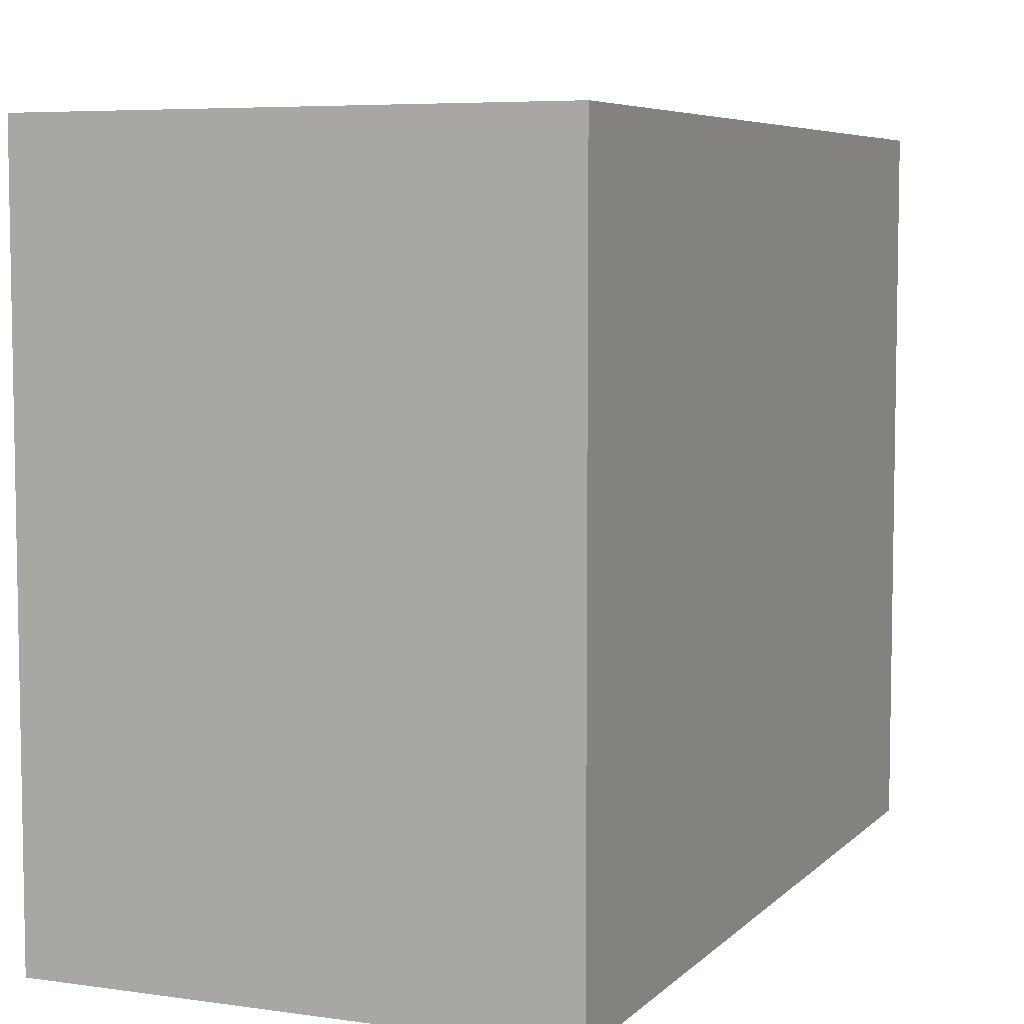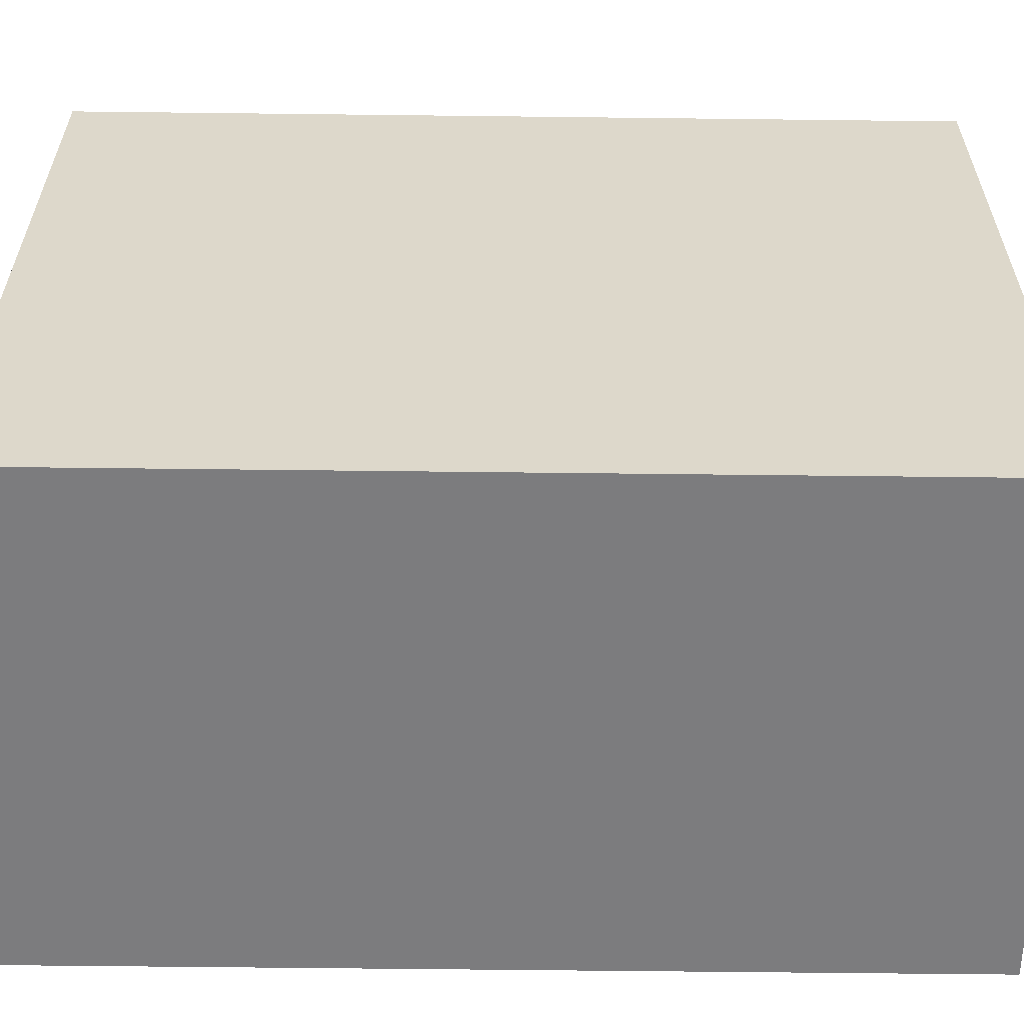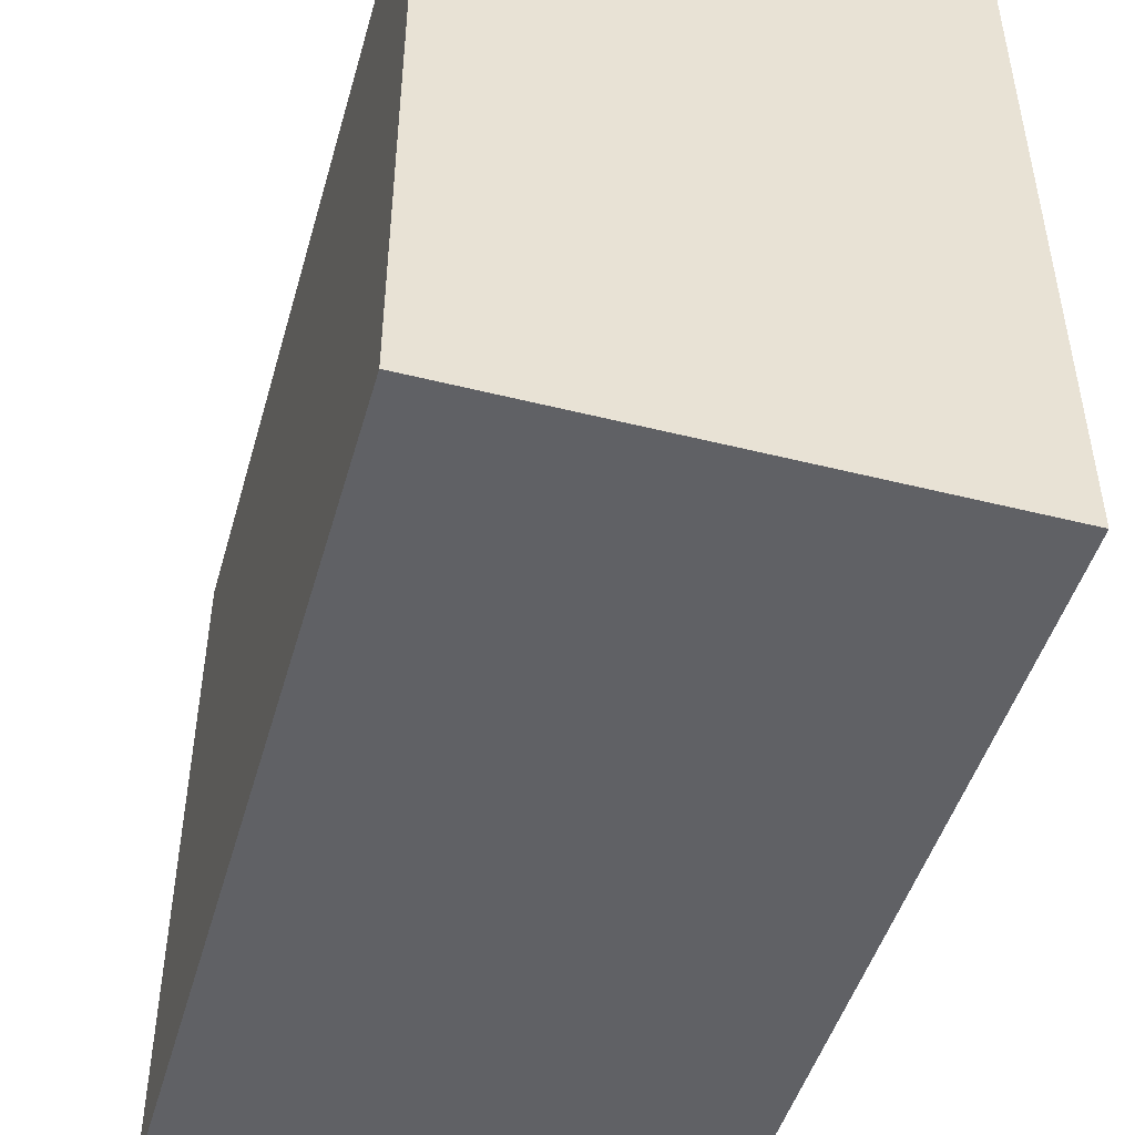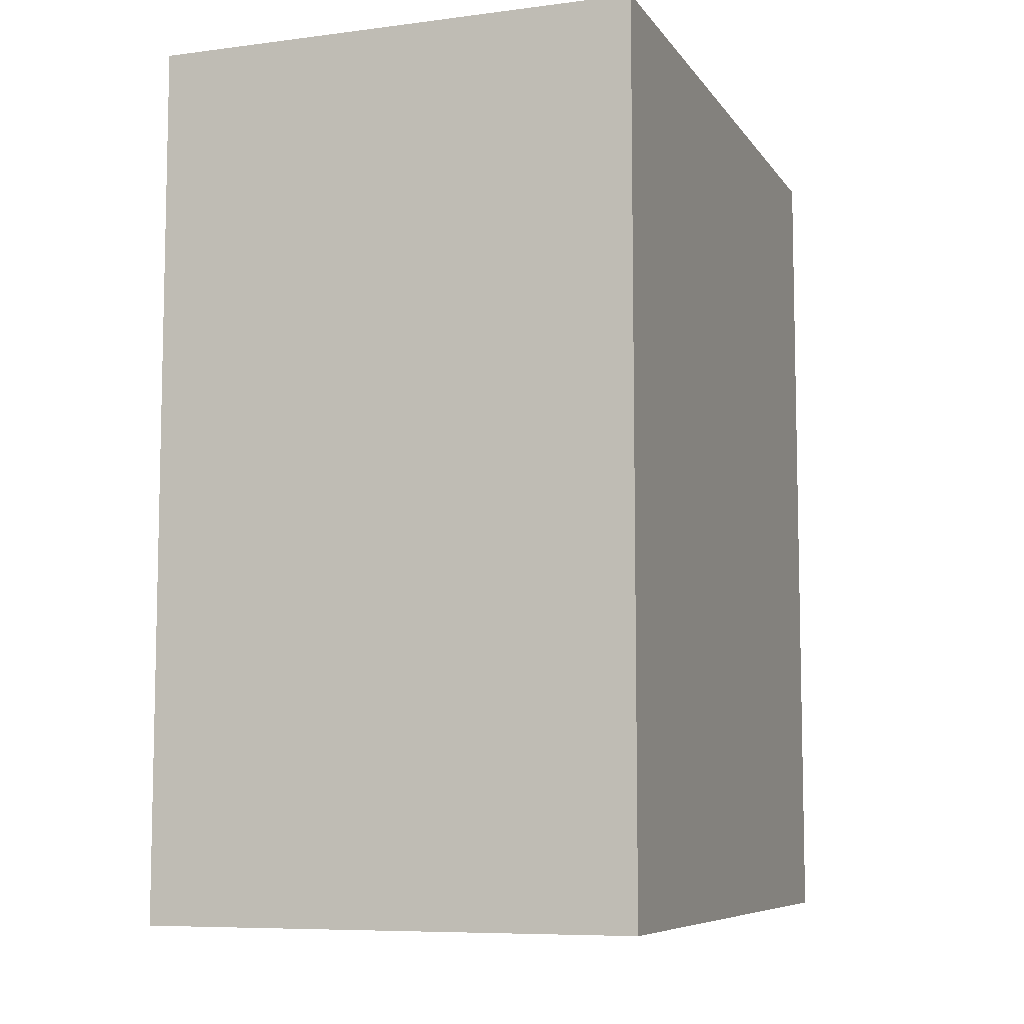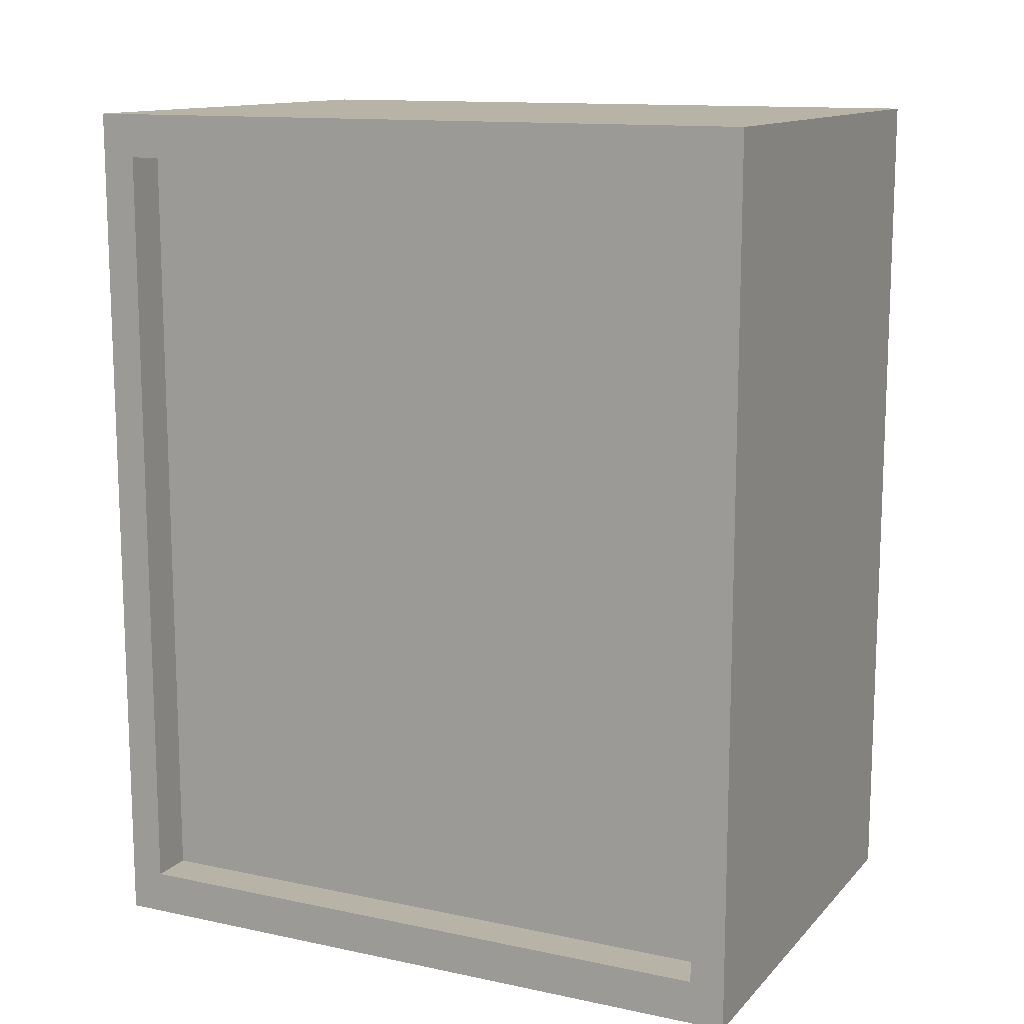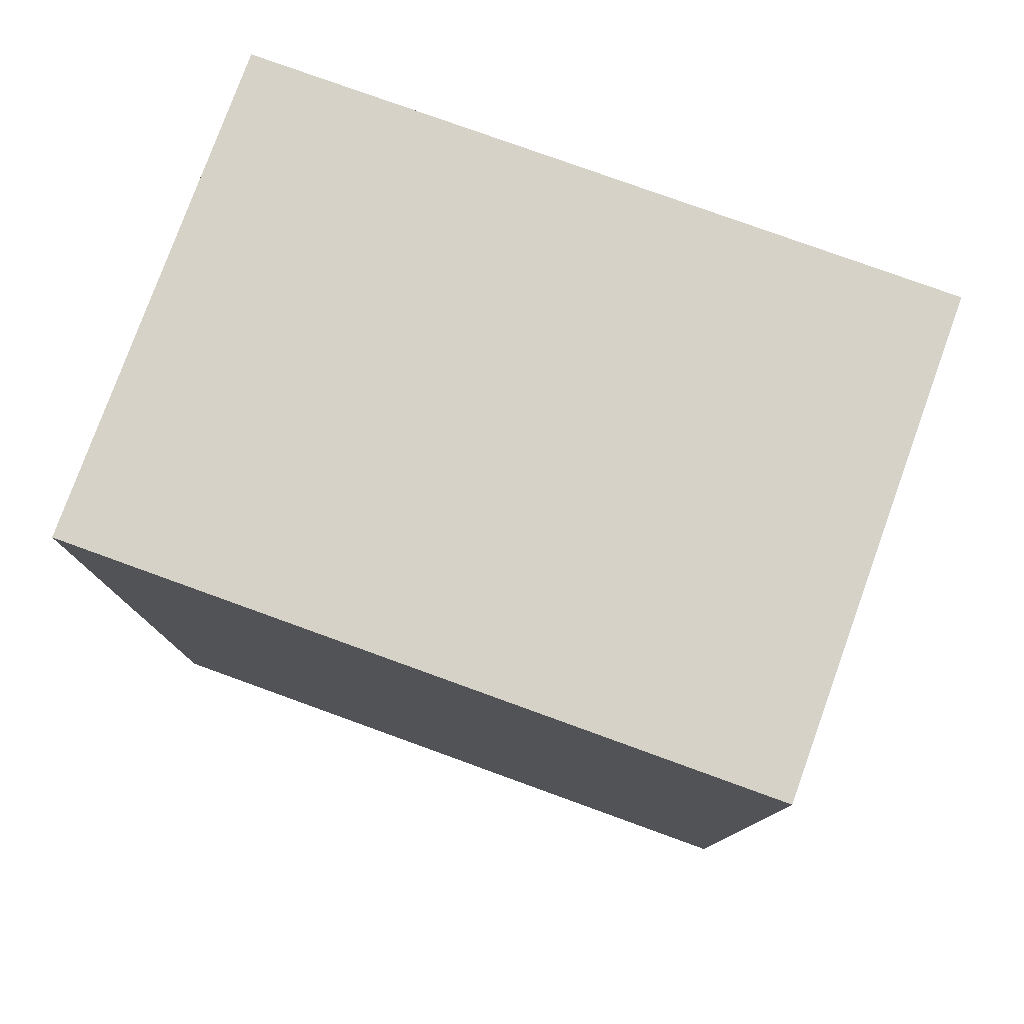
<metadata>
{"format":"obj","ext":"obj","renderer":"f3d","projection":"perspective","resolution":1024,"background":"white","views":[{"elev":6.2,"azim":-156.9,"up":"+Y"},{"elev":-58.9,"azim":-90.7,"up":"+Y"},{"elev":-47.6,"azim":-15.8,"up":"+Y"},{"elev":-7.8,"azim":-160.1,"up":"+Z"},{"elev":12.8,"azim":115.9,"up":"+Z"},{"elev":78.5,"azim":-70.1,"up":"+Z"}]}
</metadata>
<code>
o Cube
v 0.1406 0.05 -0.25
v 0.1406 0.05 0.25
v -0.1406 0.05 0.25
v -0.1406 0.05 -0.25
v 0.1406 0.45 -0.25
v 0.1406 0.45 0.25
v -0.1406 0.45 0.25
v -0.1406 0.45 -0.25
v 0.1406 0.07 -0.225
v 0.1406 0.07 0.225
v 0.1406 0.43 -0.225
v 0.1406 0.43 0.225
v 0.1156 0.07 -0.225
v 0.1156 0.07 0.225
v 0.1156 0.43 -0.225
v 0.1156 0.43 0.225
f 1 2 3 4
f 5 8 7 6
f 5 6 12 11
f 2 6 7 3
f 3 7 8 4
f 5 1 4 8
f 11 12 16 15
f 6 2 10 12
f 1 5 11 9
f 2 1 9 10
f 9 11 15 13
f 12 10 14 16
f 10 9 13 14
f 13 15 16 14

</code>
